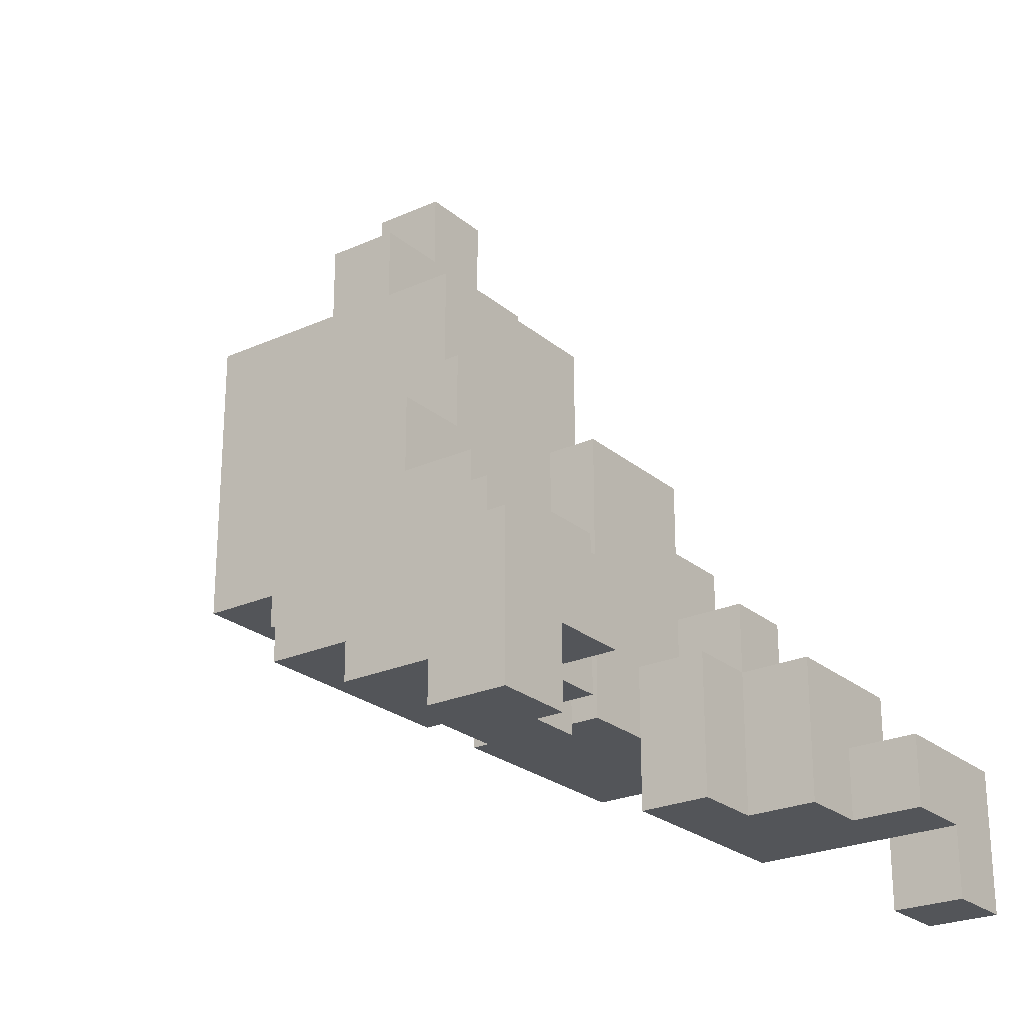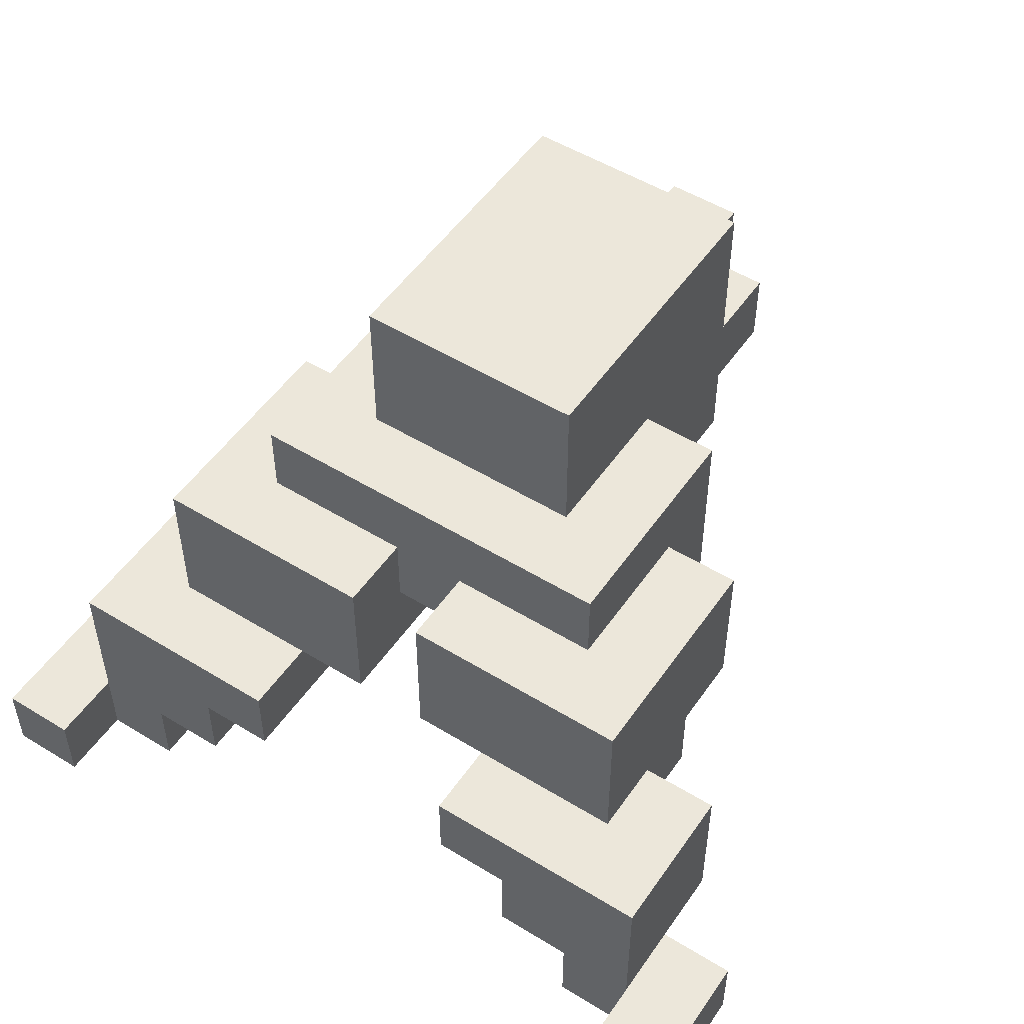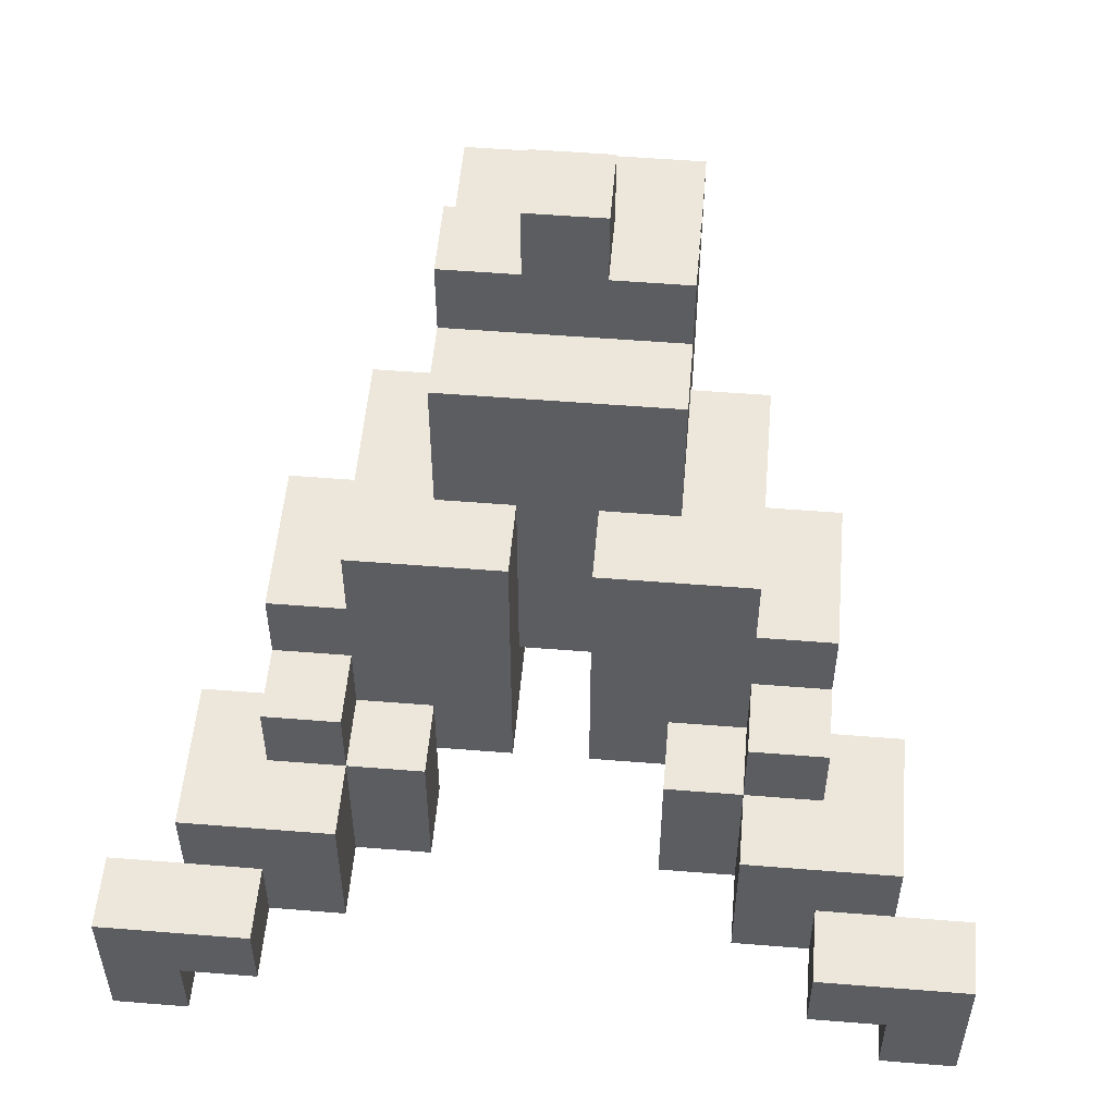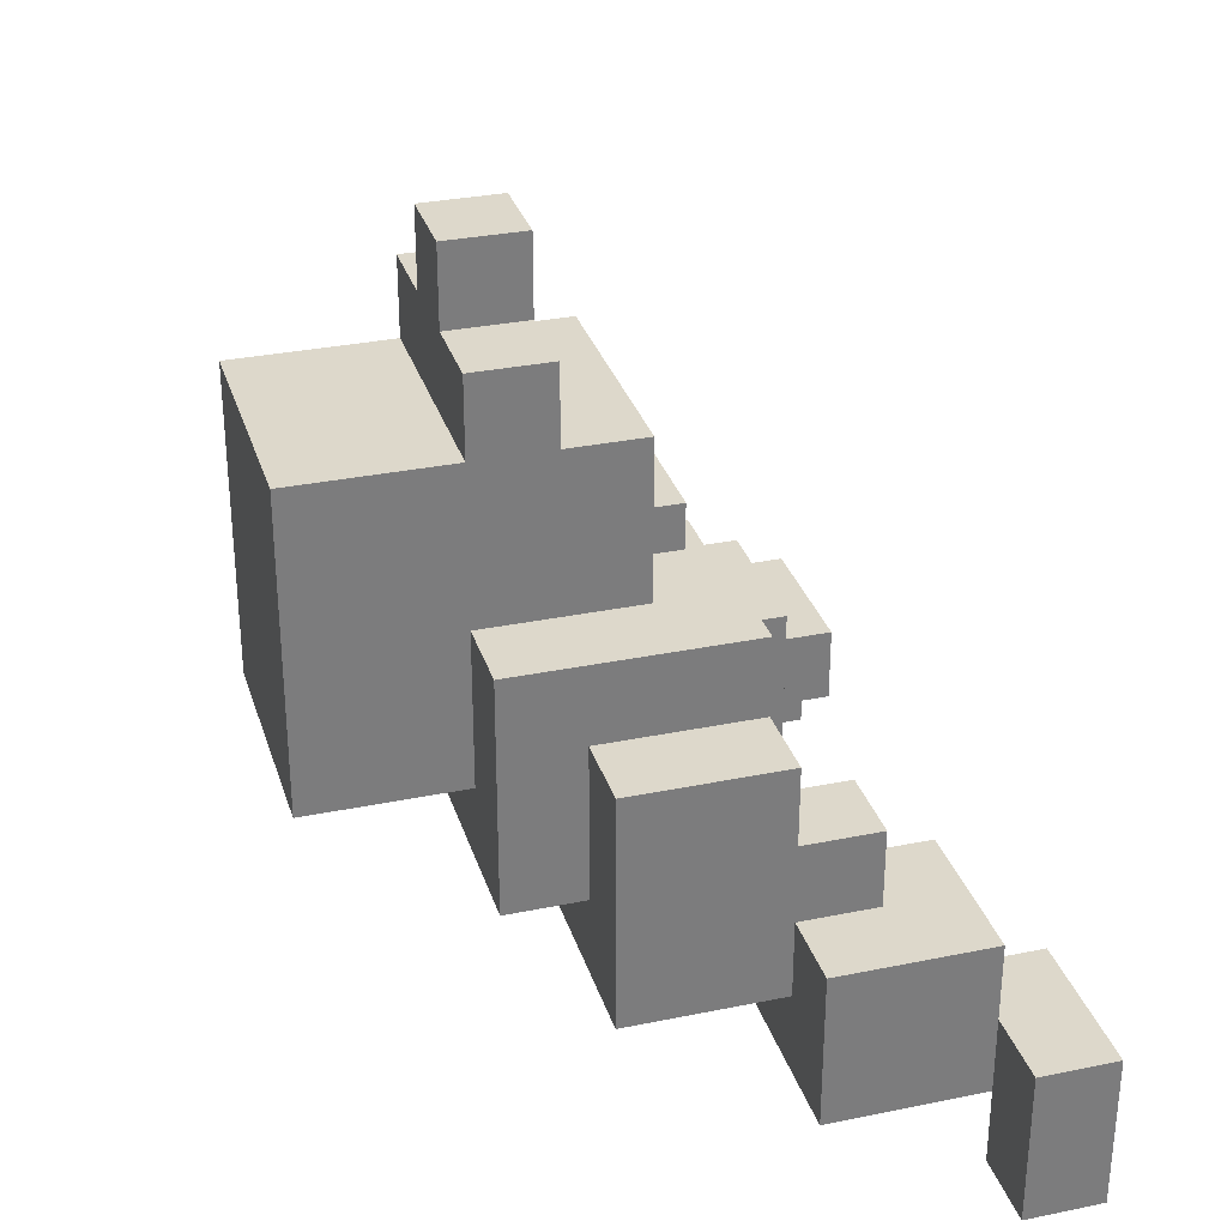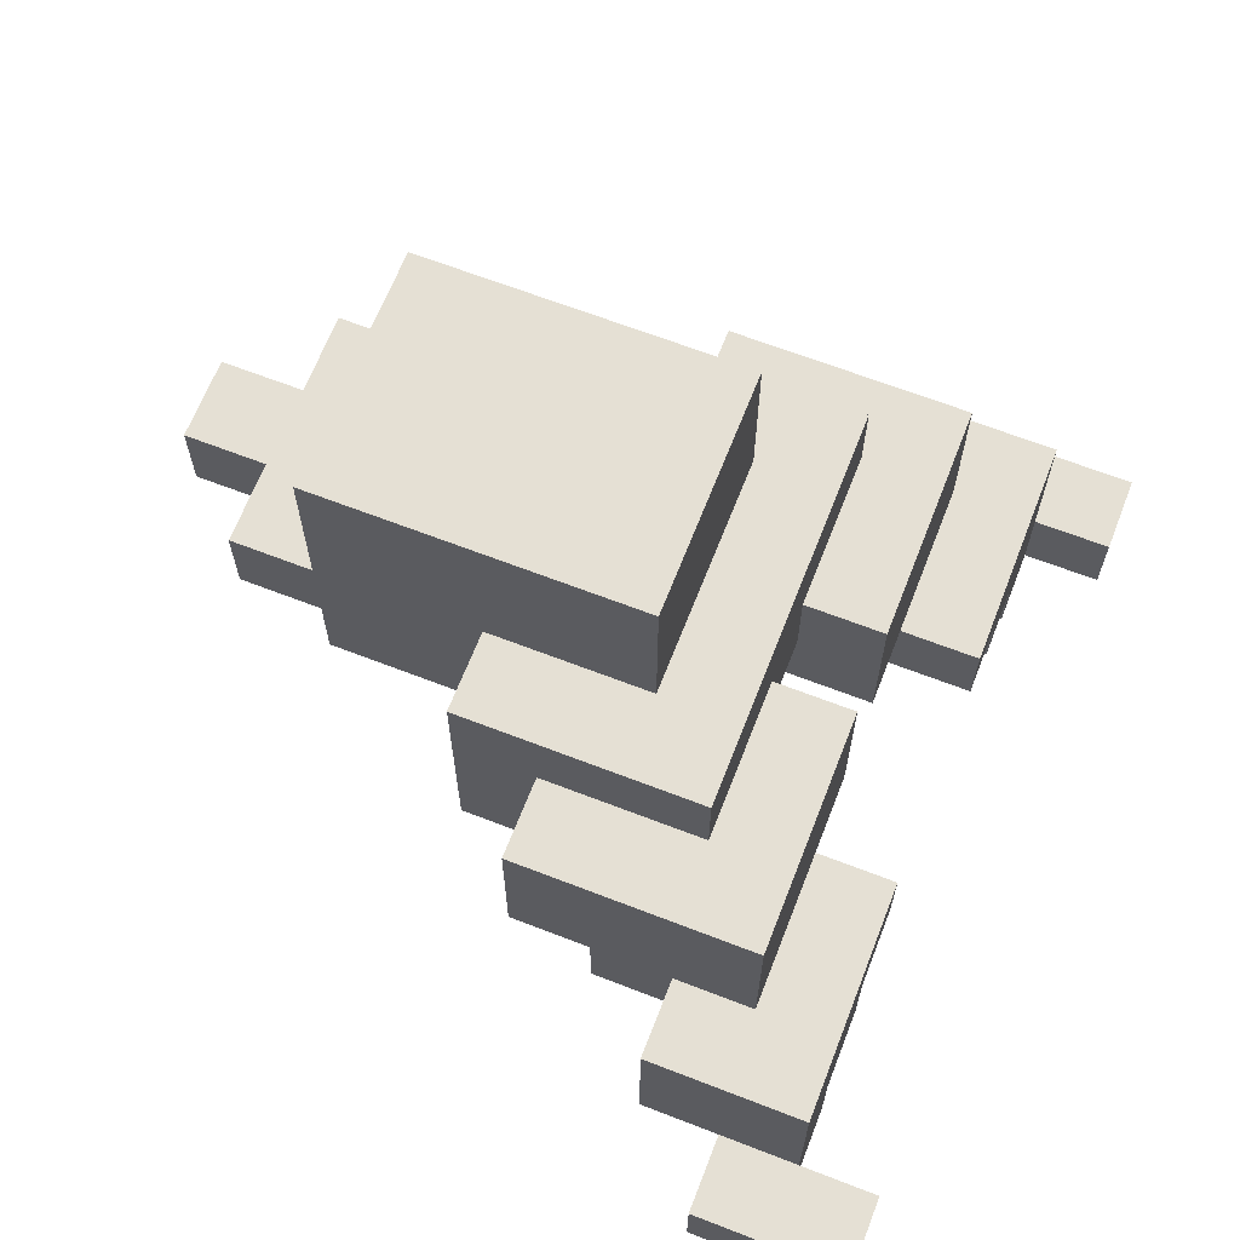
<metadata>
{"format":"obj","ext":"obj","renderer":"f3d","projection":"perspective","resolution":1024,"background":"white","views":[{"elev":-24.4,"azim":126.6,"up":"+Y"},{"elev":51.7,"azim":33.6,"up":"+Z"},{"elev":53.3,"azim":-175.1,"up":"+Y"},{"elev":31.2,"azim":73.7,"up":"+Y"},{"elev":65.8,"azim":-68.7,"up":"+Z"}]}
</metadata>
<code>
g default
v -0.55 0.2 -0.3
v -0.55 0 -0.3
v -0.55 0 -0.4
v -0.55 0.2 -0.4
v -0.45 0.2 -0.3
v -0.45 0.1 -0.1
v -0.45 0.1 -0.3
v -0.45 0.3 -0.1
v -0.45 0.3 -0.3
v -0.35 0.3 -0.1
v -0.35 0.2 0.1
v -0.35 0.2 -0.1
v -0.35 0.4 -0.1
v -0.35 0.3 -0.2
v -0.35 0.4 -0.2
v -0.35 0.5 0.1
v -0.35 0.5 -0.1
v -0.25 0.5 0.1
v -0.25 0.3 0.2
v -0.25 0.3 0.1
v -0.25 0.6 0.2
v -0.25 0.5 -0.1
v -0.25 0.6 -0.1
v -0.15 0.6 0.2
v -0.15 0.4 0.4
v -0.15 0.4 0.2
v -0.15 0.8 0.4
v -0.15 0.8 0.2
v -0.15 0.8 0.2
v -0.15 0.6 0.2
v -0.15 0.6 0
v -0.15 0.8 0.1
v -0.15 0.8 0
v -0.15 0.9 0.2
v -0.15 0.9 0.1
v -0.05 1 0.2
v -0.05 0.9 0.2
v -0.05 0.9 0.1
v -0.05 1 0.1
v 0.05 0.3 0.1
v 0.05 0.2 0.1
v 0.05 0.2 -0.1
v 0.05 0.3 0
v 0.05 0.6 0
v 0.05 0.6 -0.1
v 0.15 0.2 -0.1
v 0.15 0.1 -0.1
v 0.15 0.1 -0.2
v 0.15 0.3 -0.1
v 0.15 0.3 -0.2
v 0.25 0.3 -0.2
v 0.25 0.1 -0.2
v 0.25 0.1 -0.3
v 0.25 0.3 -0.3
v 0.25 0.4 -0.1
v 0.25 0.3 -0.1
v 0.25 0.4 -0.2
v 0.35 0.2 -0.3
v 0.35 0.1 -0.3
v 0.35 0.1 -0.4
v 0.35 0.2 -0.4
v 0.45 0.1 -0.3
v 0.45 0 -0.3
v 0.45 0 -0.4
v 0.45 0.1 -0.4
v -0.45 0 -0.3
v -0.45 0.1 -0.3
v -0.45 0 -0.4
v -0.45 0.1 -0.4
v -0.35 0.1 -0.3
v -0.35 0.2 -0.3
v -0.35 0.1 -0.4
v -0.35 0.2 -0.4
v -0.25 0.1 -0.2
v -0.25 0.3 -0.2
v -0.25 0.1 -0.3
v -0.25 0.3 -0.3
v -0.25 0.3 -0.1
v -0.25 0.4 -0.1
v -0.25 0.4 -0.2
v -0.15 0.1 -0.1
v -0.15 0.2 -0.1
v -0.15 0.1 -0.2
v -0.15 0.3 -0.1
v -0.15 0.3 -0.2
v -0.05 0.2 0.1
v -0.05 0.3 0.1
v -0.05 0.2 -0.1
v -0.05 0.3 0
v -0.05 0.6 0
v -0.05 0.6 -0.1
v 0.05 0.9 0.2
v 0.05 1 0.2
v 0.05 0.9 0.1
v 0.05 1 0.1
v 0.15 0.4 0.4
v 0.15 0.6 0.2
v 0.15 0.4 0.2
v 0.15 0.8 0.4
v 0.15 0.8 0.2
v 0.15 0.6 0.2
v 0.15 0.8 0.2
v 0.15 0.6 0
v 0.15 0.8 0.1
v 0.15 0.8 0
v 0.15 0.9 0.2
v 0.15 0.9 0.1
v 0.25 0.3 0.2
v 0.25 0.5 0.1
v 0.25 0.3 0.1
v 0.25 0.6 0.2
v 0.25 0.5 -0.1
v 0.25 0.6 -0.1
v 0.35 0.2 0.1
v 0.35 0.3 -0.1
v 0.35 0.2 -0.1
v 0.35 0.4 -0.1
v 0.35 0.3 -0.2
v 0.35 0.4 -0.2
v 0.35 0.5 0.1
v 0.35 0.5 -0.1
v 0.45 0.1 -0.1
v 0.45 0.2 -0.3
v 0.45 0.1 -0.3
v 0.45 0.3 -0.1
v 0.45 0.3 -0.3
v 0.55 0 -0.3
v 0.55 0.2 -0.3
v 0.55 0 -0.4
v 0.55 0.2 -0.4
v 0.15 0.4 0.4
v -0.15 0.4 0.4
v -0.15 0.8 0.4
v 0.15 0.8 0.4
v -0.15 0.4 0.2
v -0.25 0.3 0.2
v -0.25 0.6 0.2
v -0.15 0.6 0.2
v 0.15 0.4 0.2
v 0.25 0.3 0.2
v 0.15 0.6 0.2
v 0.25 0.6 0.2
v -0.05 0.9 0.2
v -0.15 0.8 0.2
v -0.15 0.9 0.2
v 0.05 0.9 0.2
v -0.05 1 0.2
v 0.05 1 0.2
v 0.15 0.8 0.2
v 0.15 0.9 0.2
v -0.25 0.3 0.1
v -0.35 0.2 0.1
v -0.35 0.5 0.1
v -0.25 0.5 0.1
v -0.05 0.2 0.1
v -0.05 0.3 0.1
v 0.25 0.3 0.1
v 0.05 0.2 0.1
v 0.05 0.3 0.1
v 0.35 0.2 0.1
v 0.25 0.5 0.1
v 0.35 0.5 0.1
v -0.35 0.2 -0.1
v -0.45 0.1 -0.1
v -0.45 0.3 -0.1
v -0.35 0.3 -0.1
v -0.15 0.1 -0.1
v -0.15 0.2 -0.1
v 0.35 0.2 -0.1
v 0.15 0.1 -0.1
v 0.15 0.2 -0.1
v 0.45 0.1 -0.1
v 0.35 0.3 -0.1
v 0.45 0.3 -0.1
v -0.45 0 -0.3
v -0.55 0 -0.3
v -0.55 0.2 -0.3
v -0.45 0.1 -0.3
v -0.45 0.2 -0.3
v 0.55 0 -0.3
v 0.45 0 -0.3
v 0.45 0.1 -0.3
v 0.45 0.2 -0.3
v 0.55 0.2 -0.3
v -0.15 0.8 0.1
v -0.05 0.9 0.1
v -0.15 0.9 0.1
v 0.05 0.9 0.1
v -0.05 1 0.1
v 0.05 1 0.1
v 0.15 0.8 0.1
v 0.15 0.9 0.1
v -0.15 0.6 0
v -0.05 0.6 0
v -0.15 0.8 0
v 0.05 0.6 0
v 0.05 0.3 0
v -0.05 0.3 0
v 0.15 0.6 0
v 0.15 0.8 0
v -0.35 0.4 -0.1
v -0.25 0.4 -0.1
v -0.35 0.5 -0.1
v -0.25 0.5 -0.1
v -0.15 0.3 -0.1
v -0.25 0.3 -0.1
v -0.25 0.6 -0.1
v -0.05 0.6 -0.1
v -0.05 0.2 -0.1
v -0.15 0.2 -0.1
v 0.05 0.2 -0.1
v 0.15 0.2 -0.1
v 0.05 0.6 -0.1
v 0.15 0.3 -0.1
v 0.25 0.3 -0.1
v 0.25 0.4 -0.1
v 0.25 0.5 -0.1
v 0.25 0.6 -0.1
v 0.35 0.4 -0.1
v 0.35 0.5 -0.1
v -0.35 0.3 -0.2
v -0.25 0.3 -0.2
v -0.35 0.4 -0.2
v -0.25 0.4 -0.2
v -0.25 0.1 -0.2
v -0.15 0.1 -0.2
v -0.15 0.3 -0.2
v 0.15 0.1 -0.2
v 0.25 0.1 -0.2
v 0.15 0.3 -0.2
v 0.25 0.3 -0.2
v 0.35 0.3 -0.2
v 0.25 0.4 -0.2
v 0.35 0.4 -0.2
v -0.45 0.2 -0.3
v -0.35 0.2 -0.3
v -0.45 0.3 -0.3
v -0.25 0.3 -0.3
v -0.25 0.1 -0.3
v -0.35 0.1 -0.3
v 0.25 0.1 -0.3
v 0.35 0.1 -0.3
v 0.25 0.3 -0.3
v 0.35 0.2 -0.3
v 0.45 0.2 -0.3
v 0.45 0.3 -0.3
v -0.55 0 -0.4
v -0.45 0 -0.4
v -0.55 0.2 -0.4
v -0.45 0.1 -0.4
v -0.35 0.1 -0.4
v -0.35 0.2 -0.4
v 0.35 0.1 -0.4
v 0.45 0.1 -0.4
v 0.35 0.2 -0.4
v 0.55 0.2 -0.4
v 0.55 0 -0.4
v 0.45 0 -0.4
v -0.55 0 -0.4
v -0.55 0 -0.3
v -0.45 0 -0.3
v -0.45 0 -0.4
v 0.45 0 -0.4
v 0.45 0 -0.3
v 0.55 0 -0.3
v 0.55 0 -0.4
v -0.25 0.1 -0.2
v -0.45 0.1 -0.1
v -0.15 0.1 -0.1
v -0.15 0.1 -0.2
v -0.45 0.1 -0.3
v -0.35 0.1 -0.3
v -0.25 0.1 -0.3
v -0.45 0.1 -0.4
v -0.35 0.1 -0.4
v 0.15 0.1 -0.2
v 0.15 0.1 -0.1
v 0.45 0.1 -0.1
v 0.25 0.1 -0.2
v 0.25 0.1 -0.3
v 0.35 0.1 -0.3
v 0.45 0.1 -0.3
v 0.35 0.1 -0.4
v 0.45 0.1 -0.4
v -0.35 0.2 -0.1
v -0.35 0.2 0.1
v -0.05 0.2 0.1
v -0.15 0.2 -0.1
v -0.05 0.2 -0.1
v 0.05 0.2 -0.1
v 0.05 0.2 0.1
v 0.35 0.2 0.1
v 0.15 0.2 -0.1
v 0.35 0.2 -0.1
v -0.25 0.3 0.1
v -0.25 0.3 0.2
v 0.25 0.3 0.2
v -0.05 0.3 0.1
v 0.05 0.3 0.1
v 0.25 0.3 0.1
v -0.05 0.3 0
v 0.05 0.3 0
v -0.15 0.4 0.2
v -0.15 0.4 0.4
v 0.15 0.4 0.4
v 0.15 0.4 0.2
v -0.55 0.2 -0.3
v -0.55 0.2 -0.4
v -0.45 0.2 -0.3
v -0.35 0.2 -0.3
v -0.35 0.2 -0.4
v 0.45 0.2 -0.3
v 0.35 0.2 -0.4
v 0.55 0.2 -0.3
v 0.35 0.2 -0.3
v 0.55 0.2 -0.4
v -0.45 0.3 -0.1
v -0.35 0.3 -0.2
v -0.35 0.3 -0.1
v -0.45 0.3 -0.3
v -0.25 0.3 -0.2
v -0.25 0.3 -0.3
v -0.25 0.3 -0.1
v -0.15 0.3 -0.1
v -0.15 0.3 -0.2
v 0.15 0.3 -0.1
v 0.15 0.3 -0.2
v 0.25 0.3 -0.1
v 0.25 0.3 -0.2
v 0.25 0.3 -0.3
v 0.35 0.3 -0.2
v 0.45 0.3 -0.3
v 0.45 0.3 -0.1
v 0.35 0.3 -0.1
v -0.35 0.4 -0.1
v -0.35 0.4 -0.2
v -0.25 0.4 -0.1
v -0.25 0.4 -0.2
v 0.25 0.4 -0.1
v 0.25 0.4 -0.2
v 0.35 0.4 -0.1
v 0.35 0.4 -0.2
v -0.35 0.5 0.1
v -0.35 0.5 -0.1
v -0.25 0.5 0.1
v -0.25 0.5 -0.1
v 0.25 0.5 0.1
v 0.25 0.5 -0.1
v 0.35 0.5 0.1
v 0.35 0.5 -0.1
v -0.25 0.6 0.2
v -0.15 0.6 0
v -0.15 0.6 0.2
v -0.25 0.6 -0.1
v -0.05 0.6 0
v -0.05 0.6 -0.1
v 0.15 0.6 0.2
v 0.15 0.6 0
v 0.25 0.6 0.2
v 0.25 0.6 -0.1
v 0.05 0.6 -0.1
v 0.05 0.6 0
v -0.15 0.8 0.4
v -0.15 0.8 0.2
v 0.15 0.8 0.4
v 0.15 0.8 0.2
v -0.15 0.8 0.1
v -0.15 0.8 0
v 0.15 0.8 0.1
v 0.15 0.8 0
v -0.15 0.9 0.2
v -0.15 0.9 0.1
v -0.05 0.9 0.2
v -0.05 0.9 0.1
v 0.05 0.9 0.2
v 0.05 0.9 0.1
v 0.15 0.9 0.2
v 0.15 0.9 0.1
v -0.05 1 0.2
v -0.05 1 0.1
v 0.05 1 0.2
v 0.05 1 0.1
g default_0
f 3 2 1
f 3 1 4
f 7 6 5
f 5 6 8
f 5 8 9
f 12 11 10
f 10 11 13
f 14 10 13
f 14 13 15
f 13 11 16
f 13 16 17
f 20 19 18
f 18 19 21
f 22 18 21
f 22 21 23
f 26 25 24
f 24 25 27
f 24 27 28
f 31 30 29
f 31 29 32
f 31 32 33
f 32 29 34
f 32 34 35
f 38 37 36
f 38 36 39
f 42 41 40
f 42 40 43
f 42 43 44
f 42 44 45
f 48 47 46
f 48 46 49
f 48 49 50
f 53 52 51
f 53 51 54
f 51 56 55
f 51 55 57
f 60 59 58
f 60 58 61
f 64 63 62
f 64 62 65
f 68 67 66
f 68 69 67
f 72 71 70
f 72 73 71
f 76 75 74
f 76 77 75
f 75 79 78
f 75 80 79
f 83 82 81
f 83 84 82
f 83 85 84
f 88 87 86
f 88 89 87
f 88 90 89
f 88 91 90
f 94 93 92
f 94 95 93
f 98 97 96
f 97 99 96
f 97 100 99
f 103 102 101
f 103 104 102
f 103 105 104
f 104 106 102
f 104 107 106
f 110 109 108
f 109 111 108
f 112 111 109
f 112 113 111
f 116 115 114
f 115 117 114
f 118 117 115
f 118 119 117
f 117 120 114
f 117 121 120
f 124 123 122
f 123 125 122
f 123 126 125
f 129 128 127
f 129 130 128
f 133 132 131
f 133 131 134
f 137 136 135
f 137 135 138
f 135 136 139
f 139 136 140
f 141 139 140
f 141 140 142
f 145 144 143
f 143 144 146
f 147 143 146
f 147 146 148
f 146 144 149
f 146 149 150
f 153 152 151
f 153 151 154
f 151 152 155
f 151 155 156
f 159 158 157
f 157 158 160
f 161 157 160
f 161 160 162
f 165 164 163
f 165 163 166
f 163 164 167
f 163 167 168
f 171 170 169
f 169 170 172
f 173 169 172
f 173 172 174
f 177 176 175
f 177 175 178
f 177 178 179
f 182 181 180
f 183 182 180
f 183 180 184
f 187 186 185
f 186 188 185
f 189 188 186
f 189 190 188
f 188 191 185
f 188 192 191
f 195 194 193
f 195 196 194
f 194 196 197
f 194 197 198
f 195 199 196
f 195 200 199
f 203 202 201
f 203 204 202
f 204 205 202
f 202 205 206
f 207 205 204
f 207 208 205
f 205 208 209
f 205 209 210
f 213 212 211
f 213 214 212
f 213 215 214
f 213 216 215
f 213 217 216
f 213 218 217
f 217 219 216
f 217 220 219
f 223 222 221
f 223 224 222
f 222 226 225
f 222 227 226
f 230 229 228
f 230 231 229
f 233 232 231
f 233 234 232
f 237 236 235
f 237 238 236
f 236 238 239
f 236 239 240
f 243 242 241
f 243 244 242
f 243 245 244
f 243 246 245
f 249 248 247
f 249 250 248
f 249 251 250
f 249 252 251
f 255 254 253
f 255 256 254
f 254 256 257
f 254 257 258
f 261 260 259
f 261 259 262
f 265 264 263
f 265 263 266
f 269 268 267
f 269 267 270
f 267 268 271
f 267 271 272
f 267 272 273
f 272 271 274
f 272 274 275
f 278 277 276
f 278 276 279
f 278 279 280
f 278 280 281
f 278 281 282
f 282 281 283
f 282 283 284
f 287 286 285
f 287 285 288
f 287 288 289
f 292 291 290
f 292 290 293
f 292 293 294
f 297 296 295
f 297 295 298
f 297 298 299
f 297 299 300
f 299 298 301
f 299 301 302
f 305 304 303
f 305 303 306
f 309 308 307
f 310 308 309
f 310 311 308
f 314 313 312
f 312 313 315
f 314 316 313
f 319 318 317
f 318 320 317
f 321 320 318
f 321 322 320
f 324 321 323
f 324 325 321
f 328 327 326
f 328 329 327
f 331 330 329
f 331 332 330
f 333 332 331
f 333 331 334
f 337 336 335
f 337 338 336
f 341 340 339
f 341 342 340
f 345 344 343
f 345 346 344
f 349 348 347
f 349 350 348
f 353 352 351
f 352 354 351
f 355 354 352
f 355 356 354
f 359 358 357
f 359 360 358
f 358 360 361
f 358 361 362
f 365 364 363
f 365 366 364
f 369 368 367
f 369 370 368
f 373 372 371
f 373 374 372
f 377 376 375
f 377 378 376
f 381 380 379
f 381 382 380

</code>
